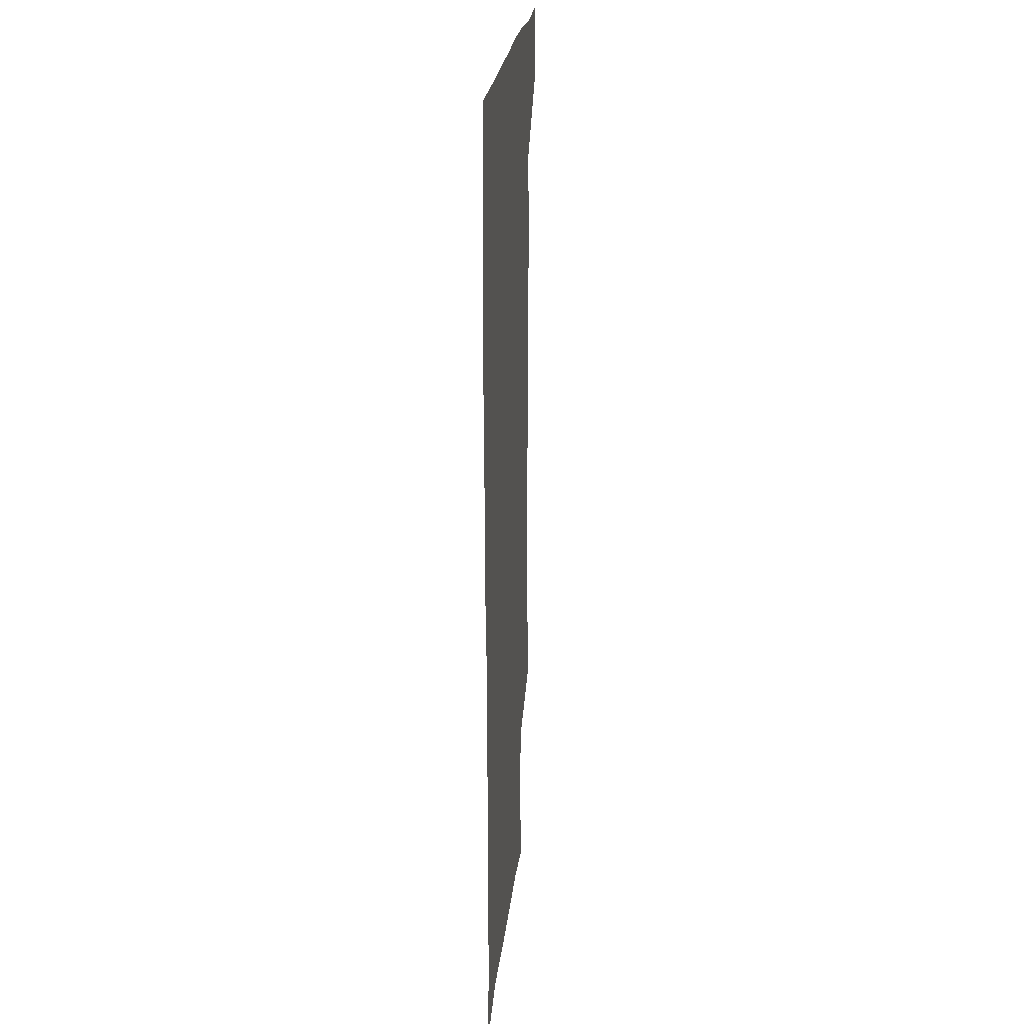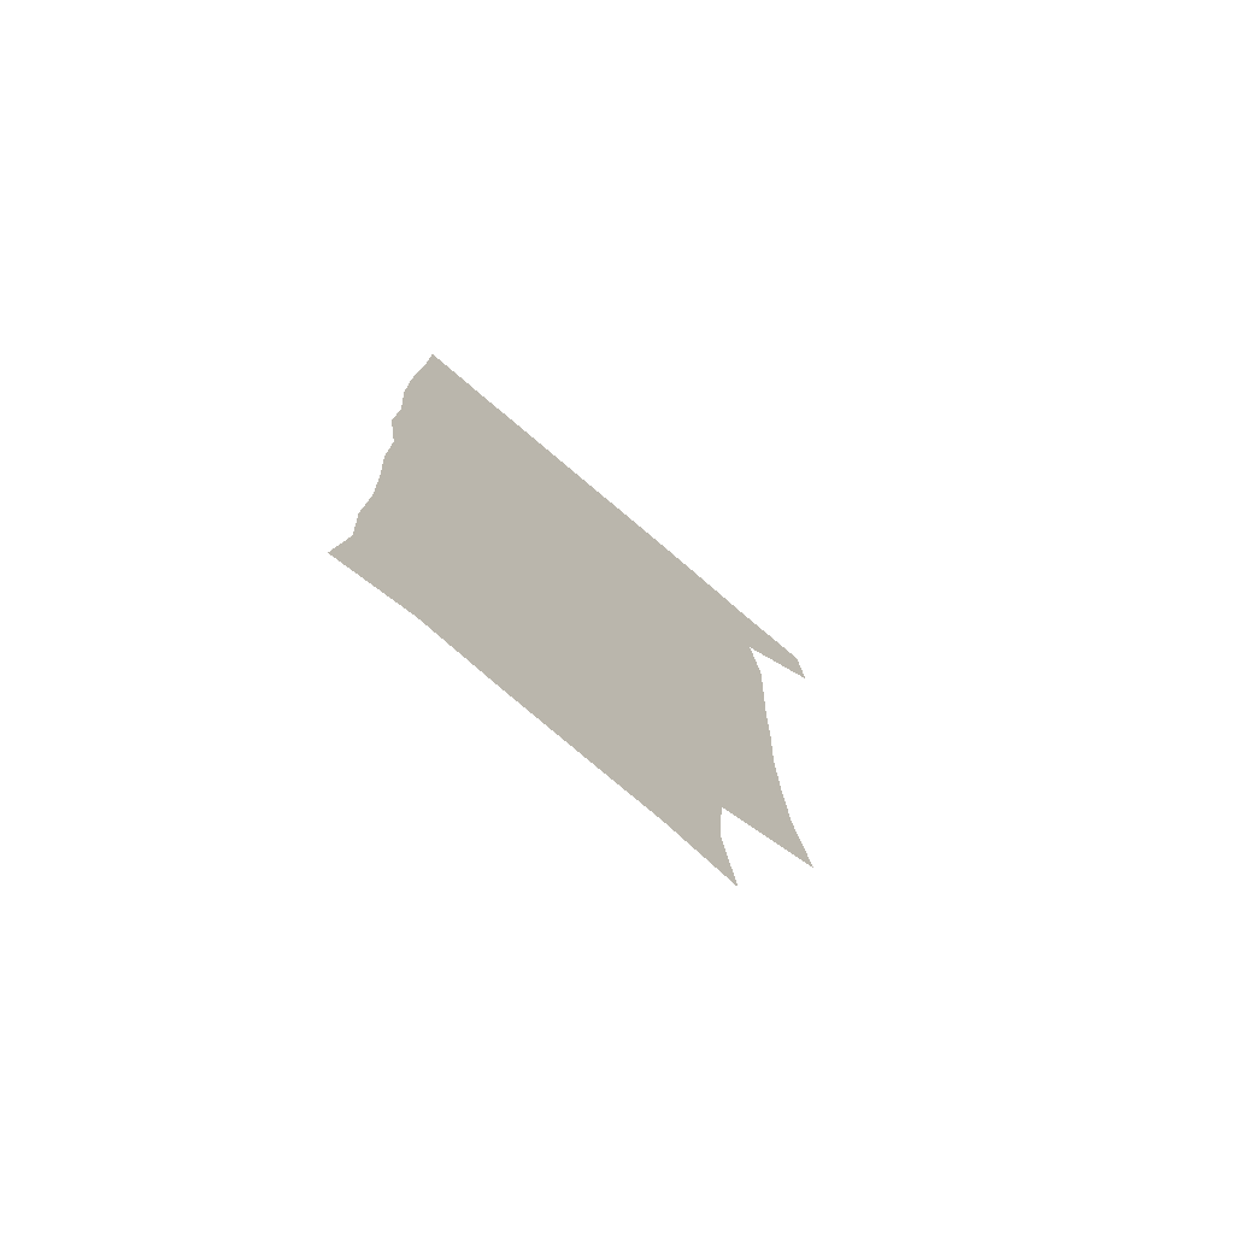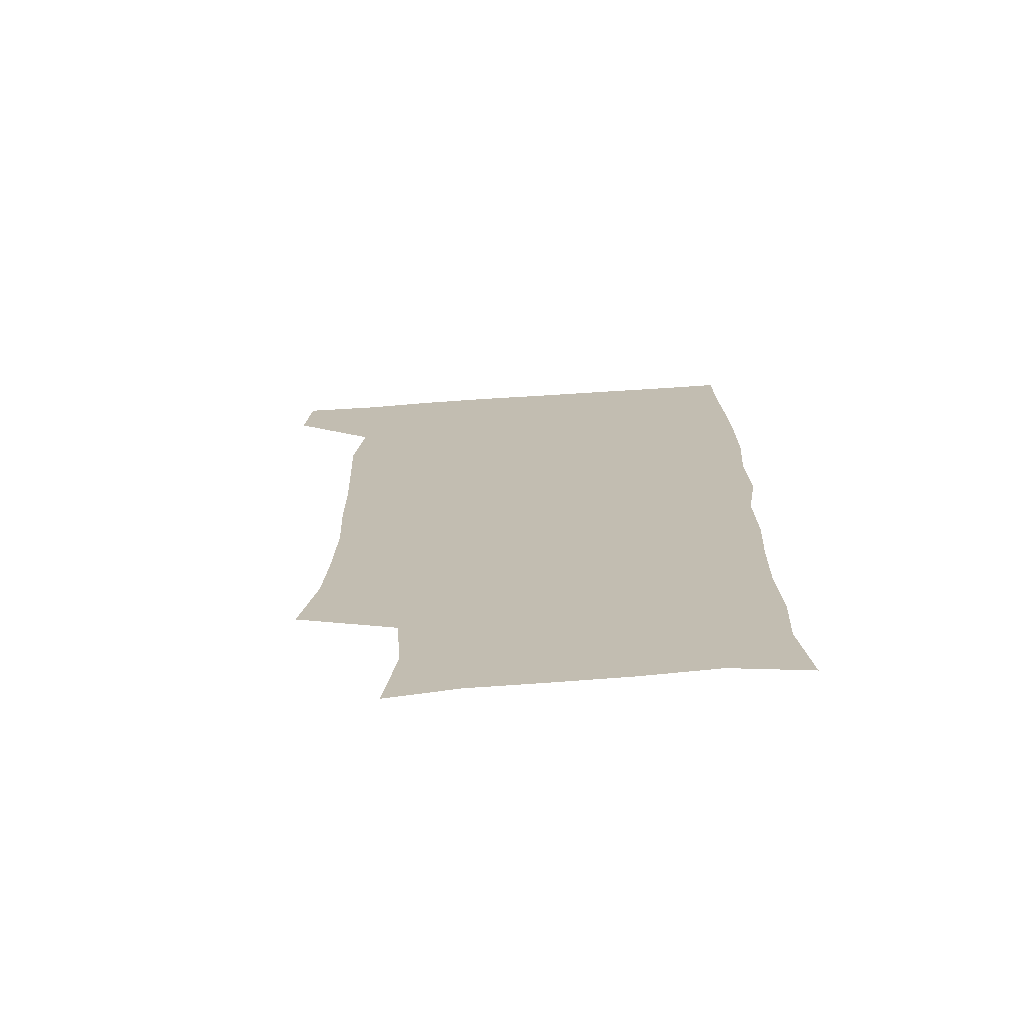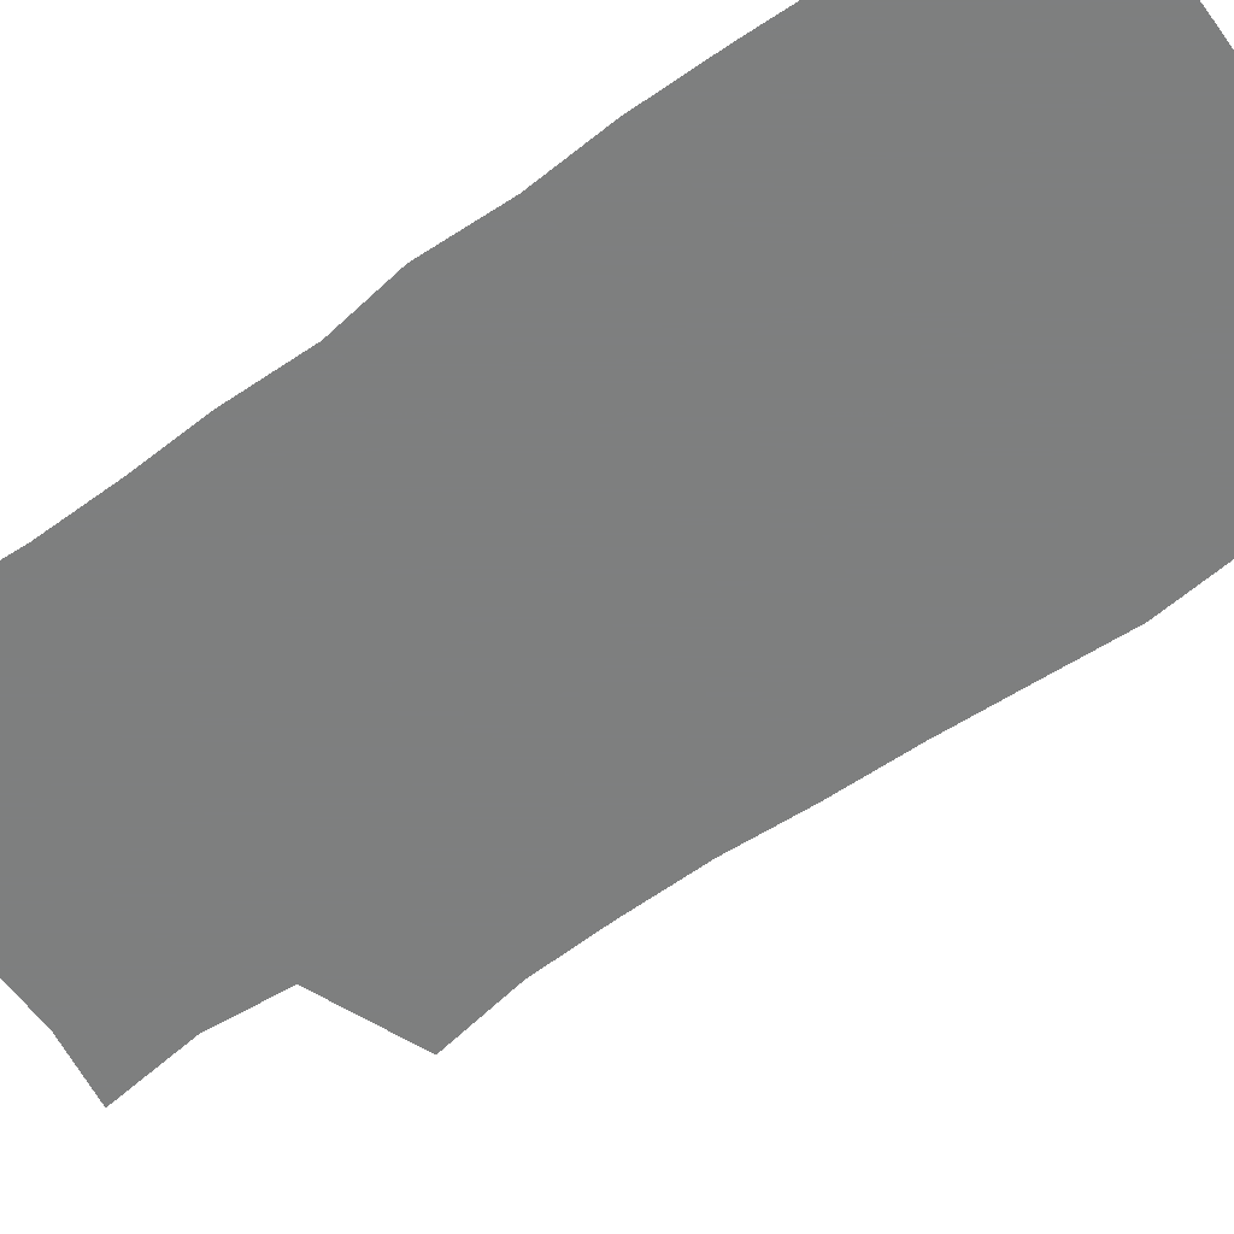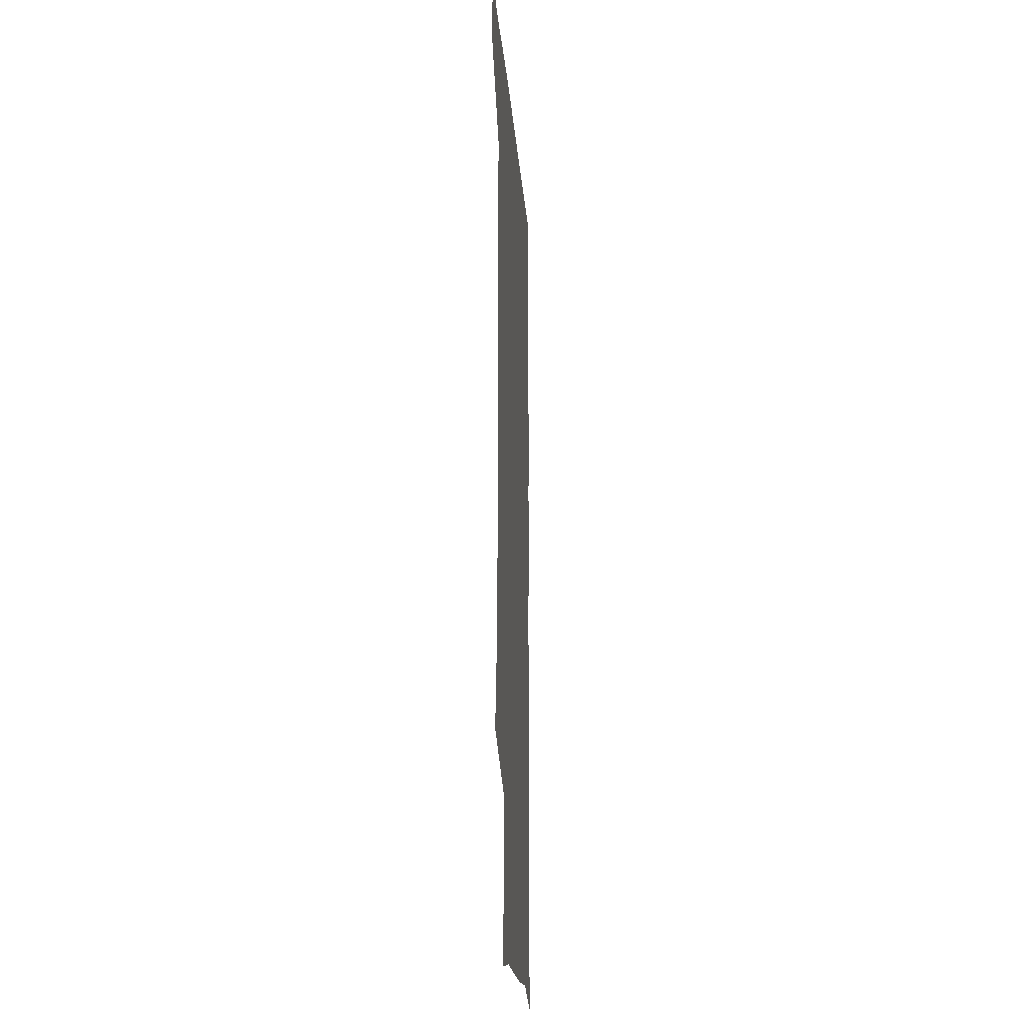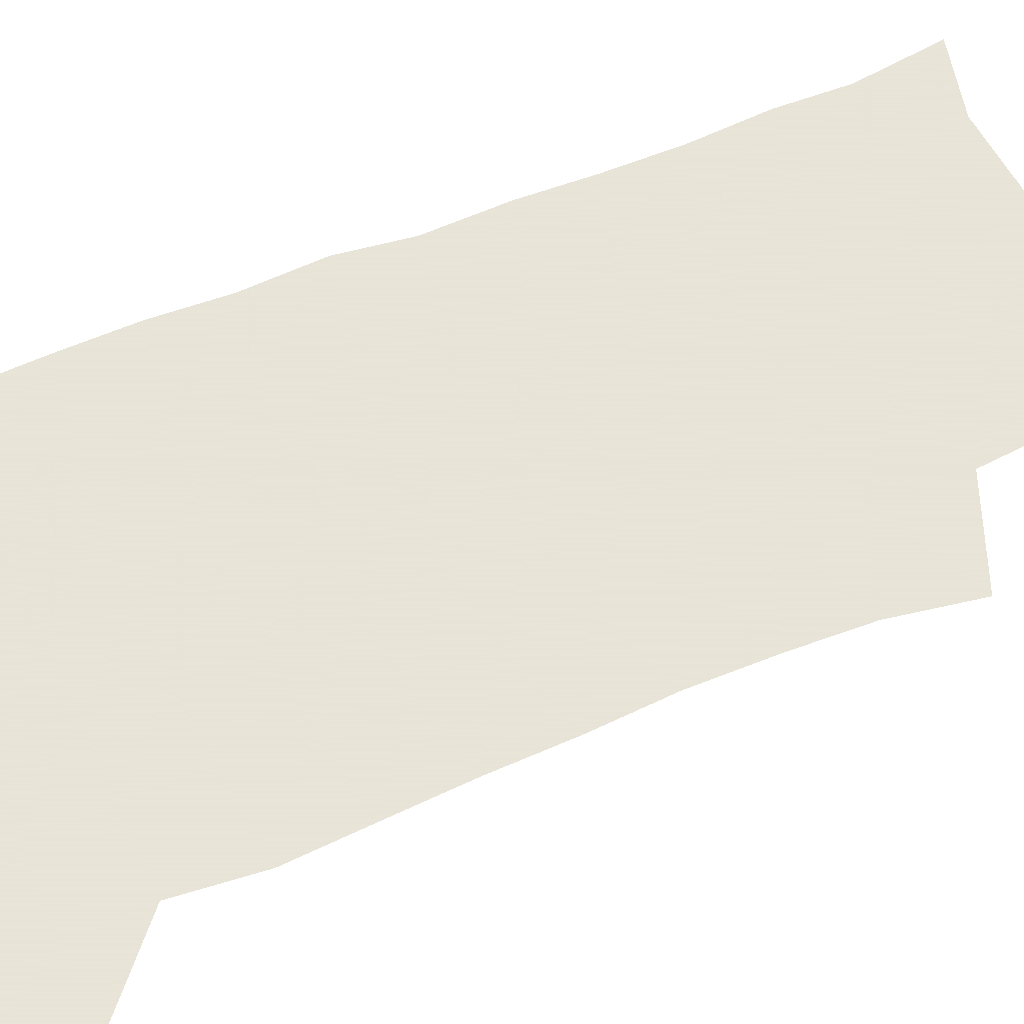
<metadata>
{"format":"obj","ext":"obj","renderer":"f3d","projection":"perspective","resolution":1024,"background":"white","views":[{"elev":22.8,"azim":95.6,"up":"+Y"},{"elev":-76.1,"azim":139.6,"up":"+Y"},{"elev":-72.4,"azim":3.8,"up":"+Y"},{"elev":-59.6,"azim":125.4,"up":"+Z"},{"elev":-20.6,"azim":-85.6,"up":"+Y"},{"elev":61.4,"azim":-113.7,"up":"+Z"}]}
</metadata>
<code>
v 477.8 540.4 0
v 479.9 569.6 0
v 503 252.2 0
v 509.3 286.1 0
v 511.1 316.9 0
v 512 349 0
v 510.8 380.3 0
v 510.6 412.9 0
v 509.4 444.8 0
v 508.2 476.3 0
v 512 509.4 0
v 510.8 539.6 0
v 511.5 568.7 0
v 540.3 168.9 0
v 545.1 205.1 0
v 542.9 236.4 0
v 546.7 271.8 0
v 547.8 302.8 0
v 546.1 331.3 0
v 546.7 362.3 0
v 546 392 0
v 544.6 421.3 0
v 543.8 451.3 0
v 544.1 481.4 0
v 543.9 510.5 0
v 544.2 539.2 0
v 540.7 570.8 0
v 568.3 173.7 0
v 574.4 215.7 0
v 575.2 247.5 0
v 575.8 278.4 0
v 575.2 306.9 0
v 575.4 337.4 0
v 575.7 367.8 0
v 574.3 395.1 0
v 573.7 424.3 0
v 574 454.3 0
v 573.7 482.9 0
v 573.6 511.2 0
v 573.7 539 0
v 570.5 571.3 0
v 598.1 174.1 0
v 601.2 216.1 0
v 602.2 250.5 0
v 602.4 280.2 0
v 602.5 309.6 0
v 602.2 337.9 0
v 602.2 367.8 0
v 602.4 397.8 0
v 602.1 426 0
v 602.2 455.5 0
v 602 483.5 0
v 602.4 511.9 0
v 601.9 540.3 0
v 601 570.3 0
v 628.9 174.9 0
v 628.5 217.1 0
v 628.6 248.8 0
v 629.2 277.3 0
v 628.8 309.8 0
v 629 339.2 0
v 629.2 368.5 0
v 629.5 397.4 0
v 629.9 425.7 0
v 629.9 455 0
v 630 483.6 0
v 630.2 511.9 0
v 630.6 540 0
v 630.8 570.2 0
v 659.1 177.3 0
v 656 214.1 0
v 655.7 244.7 0
v 656.2 274.2 0
v 656.2 305.1 0
v 656.6 335.1 0
v 656.9 365.1 0
v 657.8 394.4 0
v 658 424 0
v 658.5 453.2 0
v 659.4 482.1 0
v 659.6 511.2 0
v 659.9 540.2 0
v 660.6 569.6 0
v 689.9 170.1 0
v 685.9 205.4 0
v 687.3 233.7 0
v 686 265.2 0
v 686.7 295.3 0
v 688.4 325 0
v 687.9 357.1 0
v 692.2 385.6 0
v 691.2 417.6 0
v 693.2 447.5 0
v 693.2 478.2 0
v 692.4 509 0
v 691 539.7 0
v 690.6 569.7 0
v 691 601 0
f 11 12 1
f 1 12 2
f 12 13 2
f 16 17 3
f 3 17 4
f 17 18 4
f 4 18 5
f 18 19 5
f 5 19 6
f 19 20 6
f 6 20 7
f 20 21 7
f 7 21 8
f 21 22 8
f 8 22 9
f 22 23 9
f 9 23 10
f 23 24 10
f 10 24 11
f 24 25 11
f 11 25 12
f 25 26 12
f 12 26 13
f 26 27 13
f 14 28 15
f 28 29 15
f 15 29 16
f 29 30 16
f 16 30 17
f 30 31 17
f 17 31 18
f 31 32 18
f 18 32 19
f 32 33 19
f 19 33 20
f 33 34 20
f 20 34 21
f 34 35 21
f 21 35 22
f 35 36 22
f 22 36 23
f 36 37 23
f 23 37 24
f 37 38 24
f 24 38 25
f 38 39 25
f 25 39 26
f 39 40 26
f 26 40 27
f 40 41 27
f 28 42 29
f 42 43 29
f 29 43 30
f 43 44 30
f 30 44 31
f 44 45 31
f 31 45 32
f 45 46 32
f 32 46 33
f 46 47 33
f 33 47 34
f 47 48 34
f 34 48 35
f 48 49 35
f 35 49 36
f 49 50 36
f 36 50 37
f 50 51 37
f 37 51 38
f 51 52 38
f 38 52 39
f 52 53 39
f 39 53 40
f 53 54 40
f 40 54 41
f 54 55 41
f 42 56 43
f 56 57 43
f 43 57 44
f 57 58 44
f 44 58 45
f 58 59 45
f 45 59 46
f 59 60 46
f 46 60 47
f 60 61 47
f 47 61 48
f 61 62 48
f 48 62 49
f 62 63 49
f 49 63 50
f 63 64 50
f 50 64 51
f 64 65 51
f 51 65 52
f 65 66 52
f 52 66 53
f 66 67 53
f 53 67 54
f 67 68 54
f 54 68 55
f 68 69 55
f 56 70 57
f 70 71 57
f 57 71 58
f 71 72 58
f 58 72 59
f 72 73 59
f 59 73 60
f 73 74 60
f 60 74 61
f 74 75 61
f 61 75 62
f 75 76 62
f 62 76 63
f 76 77 63
f 63 77 64
f 77 78 64
f 64 78 65
f 78 79 65
f 65 79 66
f 79 80 66
f 66 80 67
f 80 81 67
f 67 81 68
f 81 82 68
f 68 82 69
f 82 83 69
f 70 84 71
f 84 85 71
f 71 85 72
f 85 86 72
f 72 86 73
f 86 87 73
f 73 87 74
f 87 88 74
f 74 88 75
f 88 89 75
f 75 89 76
f 89 90 76
f 76 90 77
f 90 91 77
f 77 91 78
f 91 92 78
f 78 92 79
f 92 93 79
f 79 93 80
f 93 94 80
f 80 94 81
f 94 95 81
f 81 95 82
f 95 96 82
f 82 96 83
f 96 97 83

</code>
